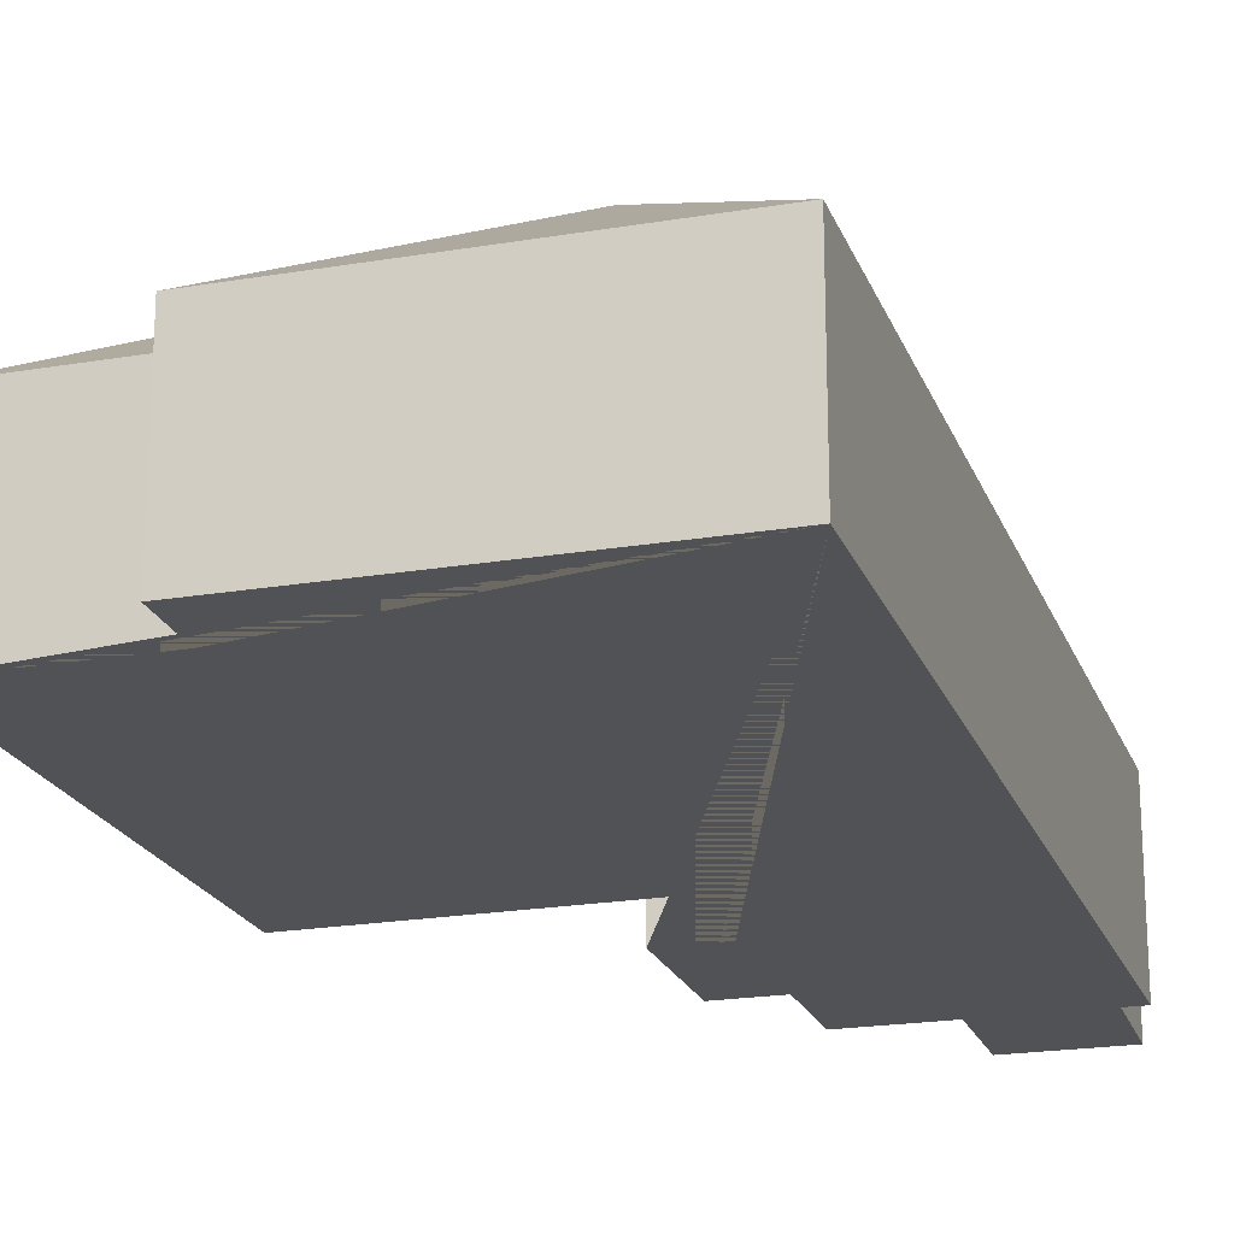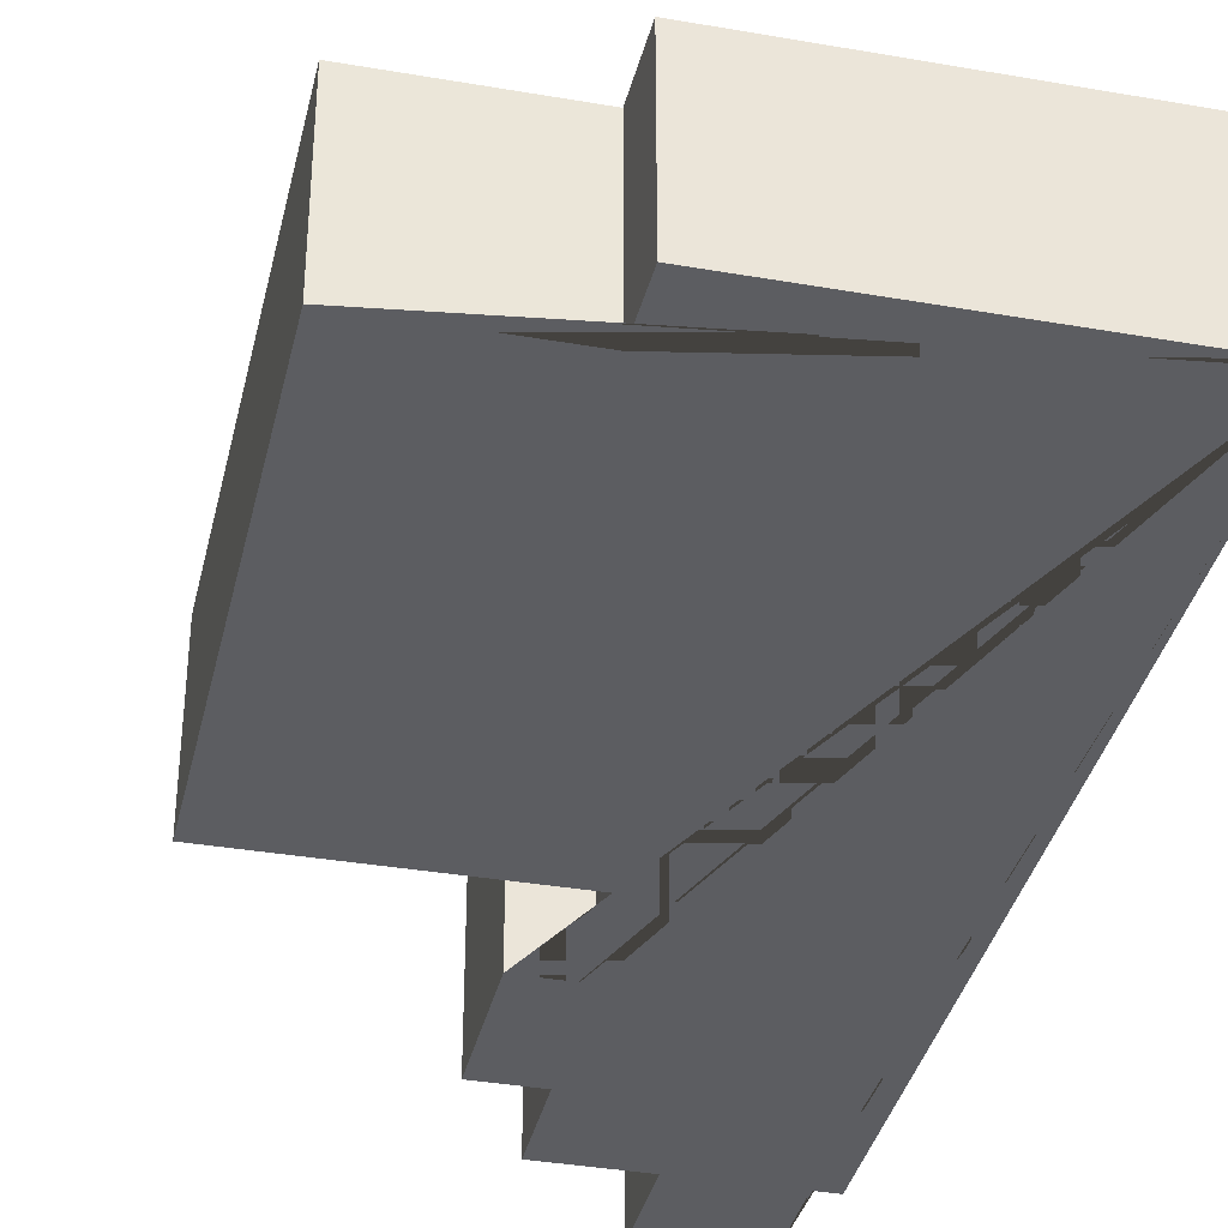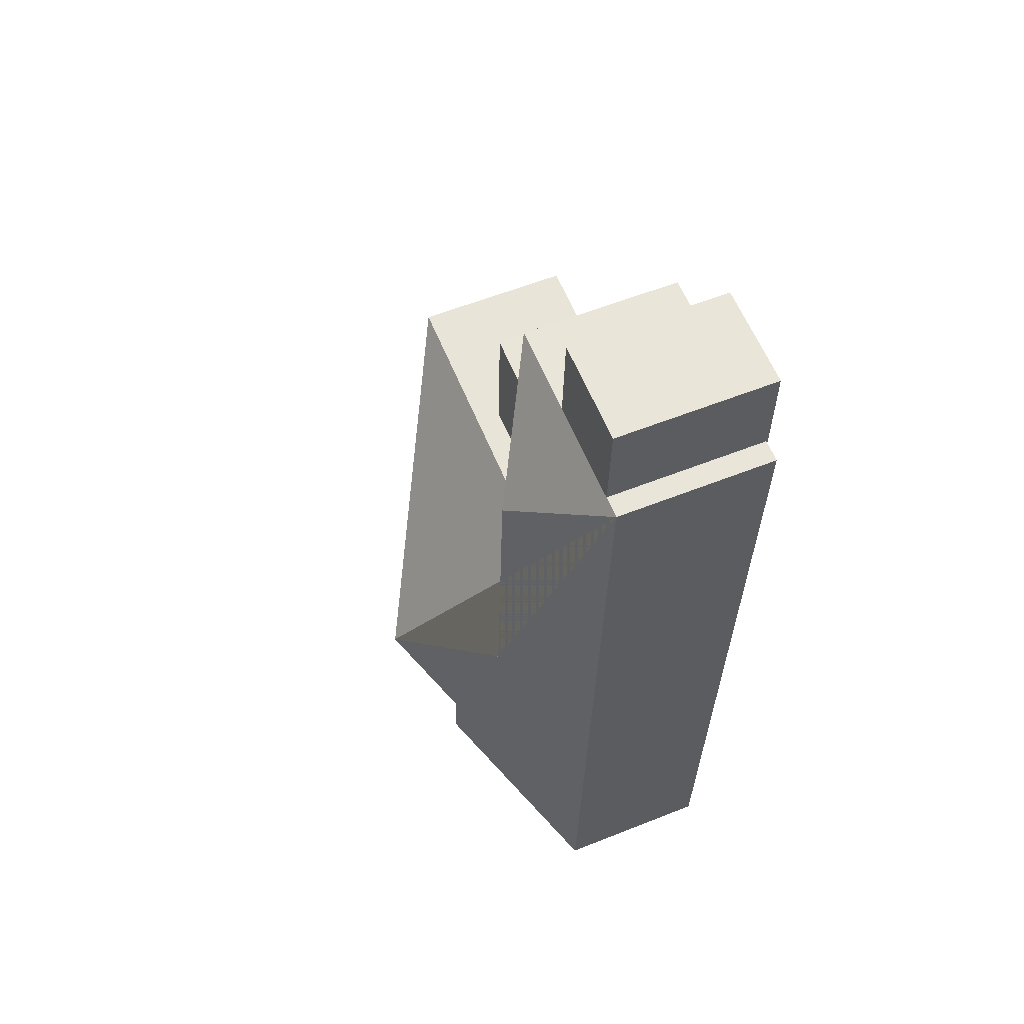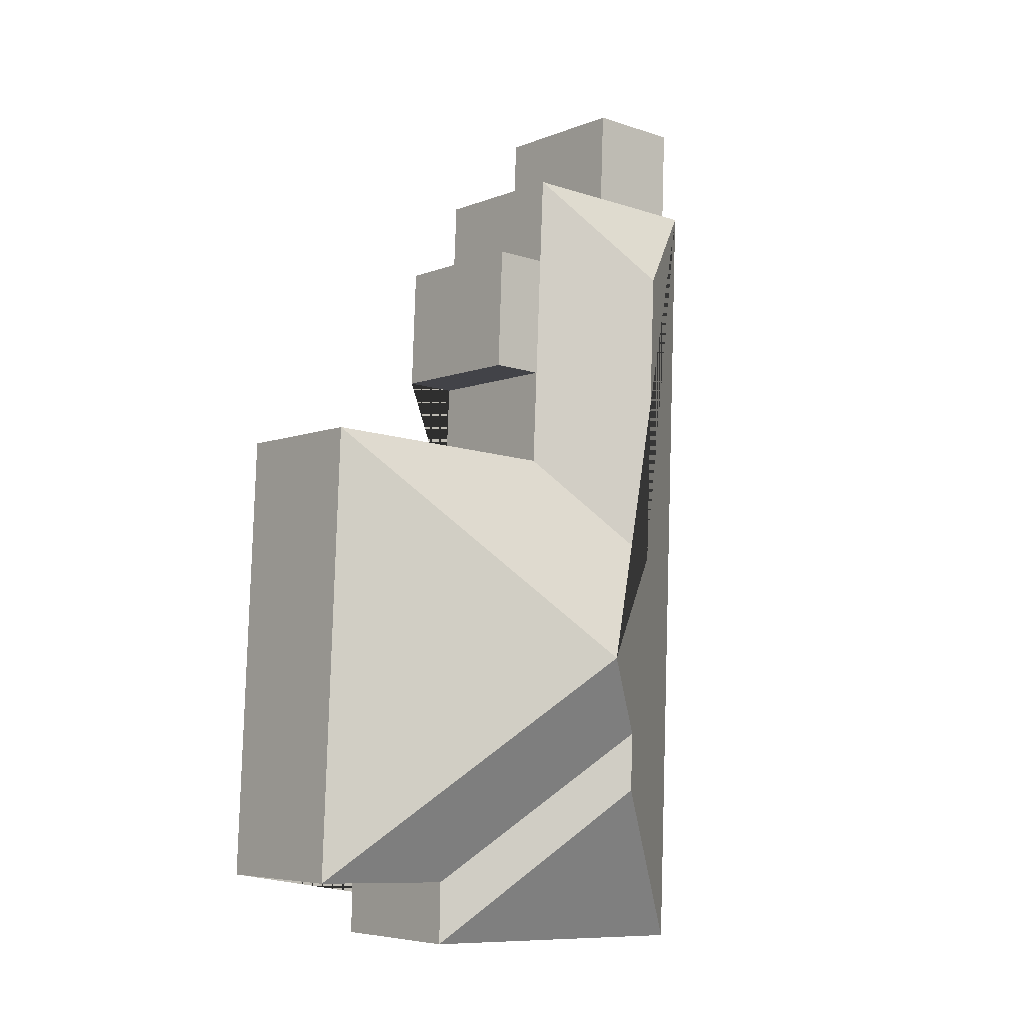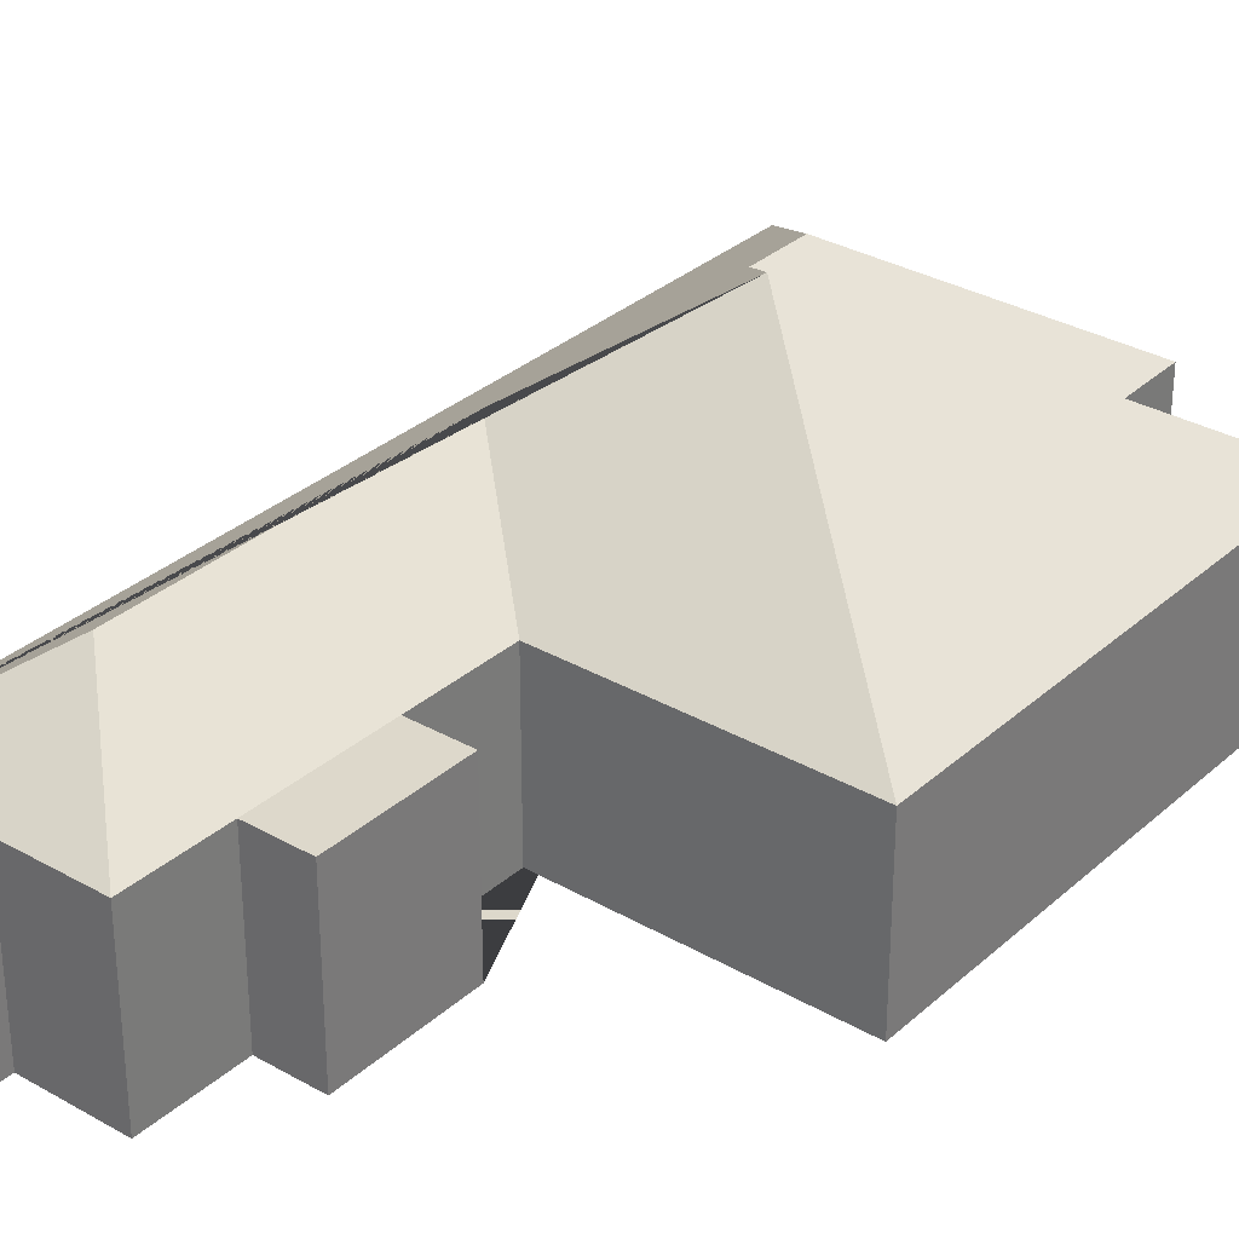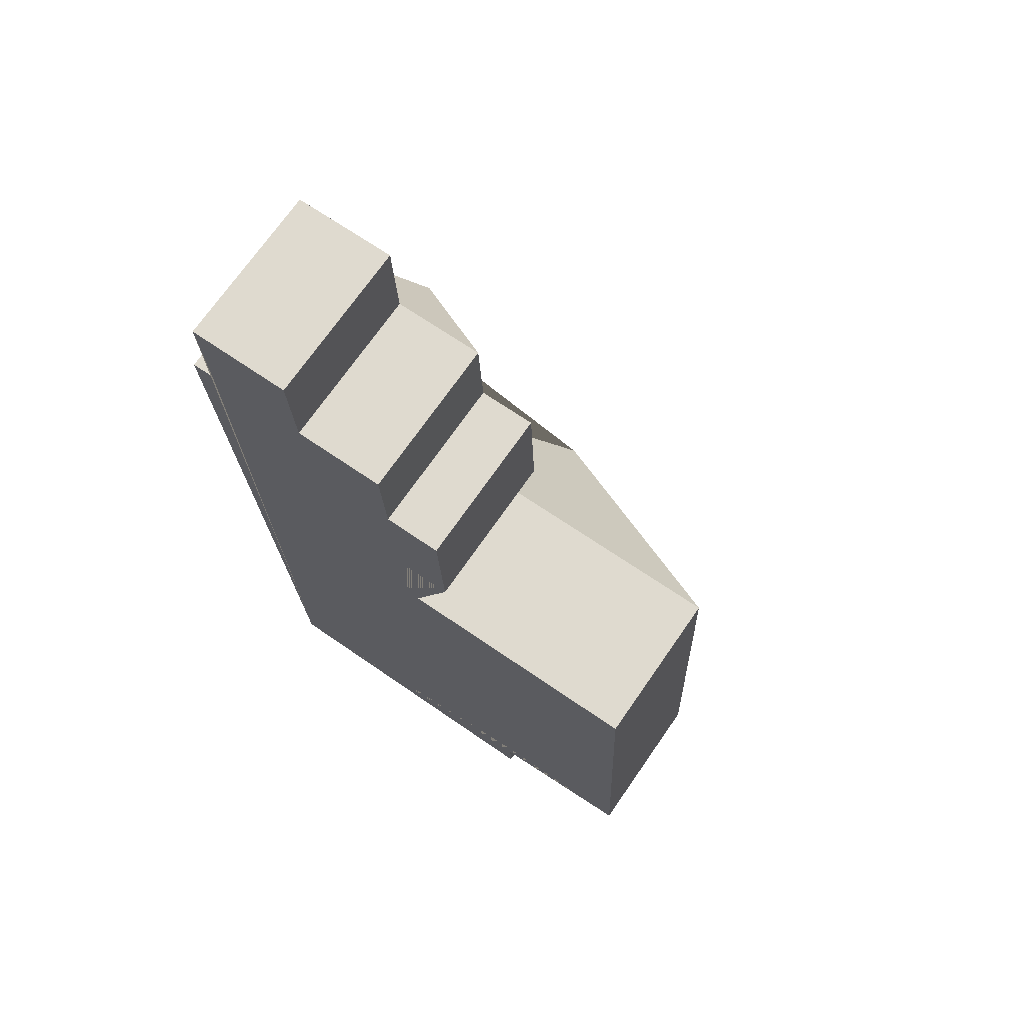
<metadata>
{"format":"obj","ext":"obj","renderer":"f3d","projection":"perspective","resolution":1024,"background":"white","views":[{"elev":-20.8,"azim":-165.3,"up":"+Y"},{"elev":-36.6,"azim":164.9,"up":"+Y"},{"elev":58.1,"azim":-112.4,"up":"+Z"},{"elev":-6.1,"azim":139.7,"up":"+Z"},{"elev":31.5,"azim":36.5,"up":"+Y"},{"elev":71.5,"azim":34.8,"up":"+Z"}]}
</metadata>
<code>
o CG10_500_048066_0001
v 31.58 75 -474
v 186.1 75 -467.8
v 185.5 75 -437.5
v 257.4 75 -434.4
v 98.98 122.5 -392.7
v 98.07 122.7 -363.8
v 129.7 145 -326.3
v 71.21 107.1 -271.3
v 123.6 75 -219.9
v 248.7 75 -213.9
v 121.4 75 -172.1
v 147.9 75 -171.1
v 64.74 106.8 -119
v 145.5 75 -109.7
v 118.6 75 -110.8
v 15.57 75 -70.8
v 25.85 75 -70.4
v 73.76 75 -68.49
v 116.6 75 -66.78
v 71.9 75 -21.78
v 23.99 75 -23.68
v 31.58 0 -474
v 186.1 0 -467.8
v 185.5 0 -437.5
v 257.4 0 -434.4
v 248.7 0 -213.9
v 123.6 0 -219.9
v 121.4 0 -172.1
v 147.9 0 -171.1
v 145.5 0 -109.7
v 118.6 0 -110.8
v 116.6 0 -66.78
v 73.76 0 -68.49
v 71.9 0 -21.78
v 23.99 0 -23.68
v 25.85 0 -70.4
v 15.57 0 -70.8
f 21 17 18 20
f 16 13 19 18 17
f 16 1 5 6 7 8 13
f 5 2 1
f 6 3 2 5
f 7 4 3 6
f 7 10 4
f 7 8 9 10
f 19 15 11 9 8 13
f 14 15 11 12
f 22 23 24 25 26 27 28 29 30 31 32 33 34 35 36 37
f 1 22 23 2
f 2 23 24 3
f 3 24 25 4
f 4 25 26 10
f 10 26 27 9
f 9 27 28 11
f 11 28 29 12
f 12 29 30 14
f 14 30 31 15
f 15 31 32 19
f 19 32 33 18
f 18 33 34 20
f 20 34 35 21
f 21 35 36 17
f 17 36 37 16
f 16 37 22 1

</code>
